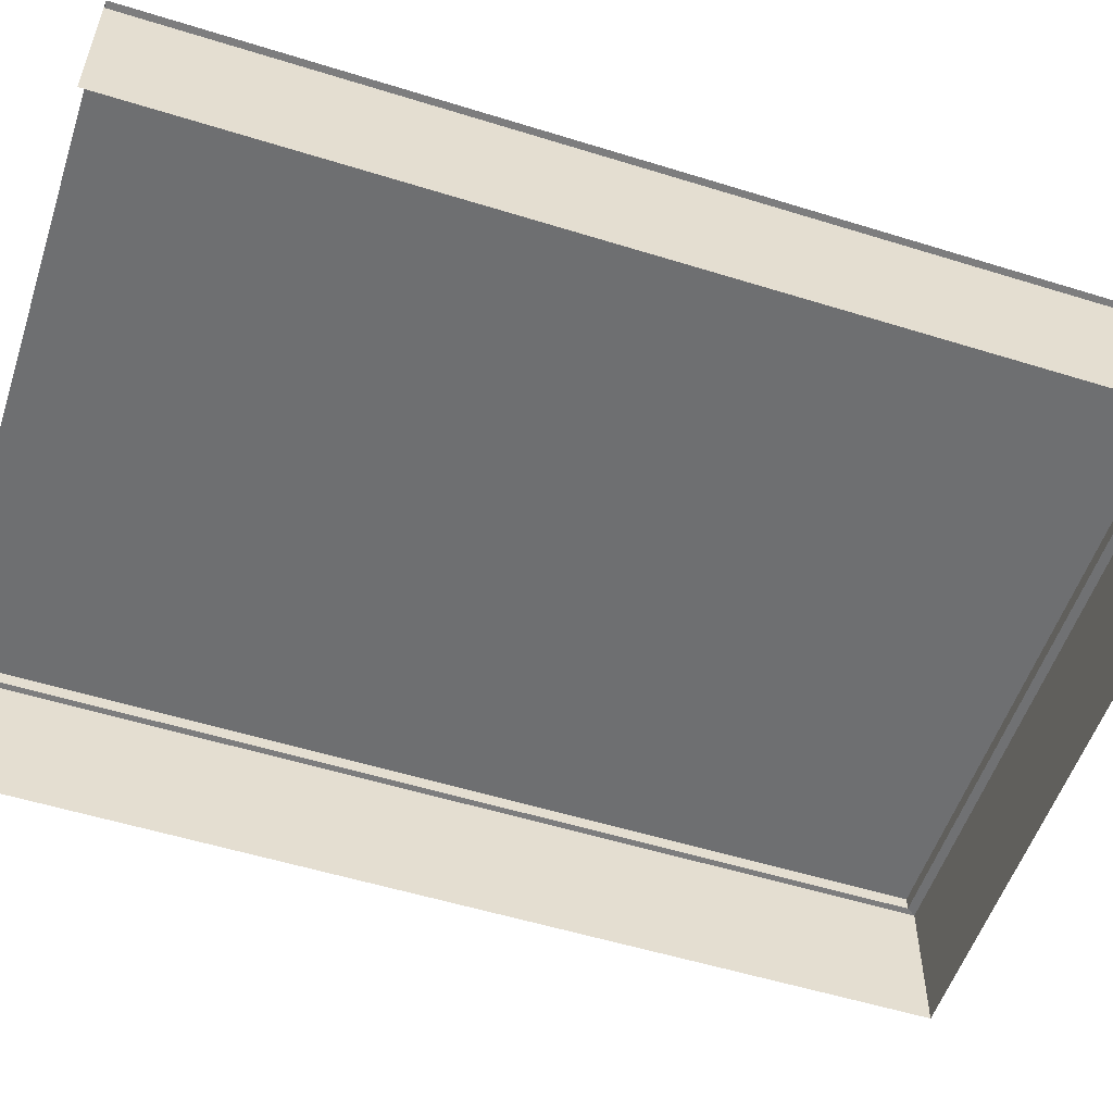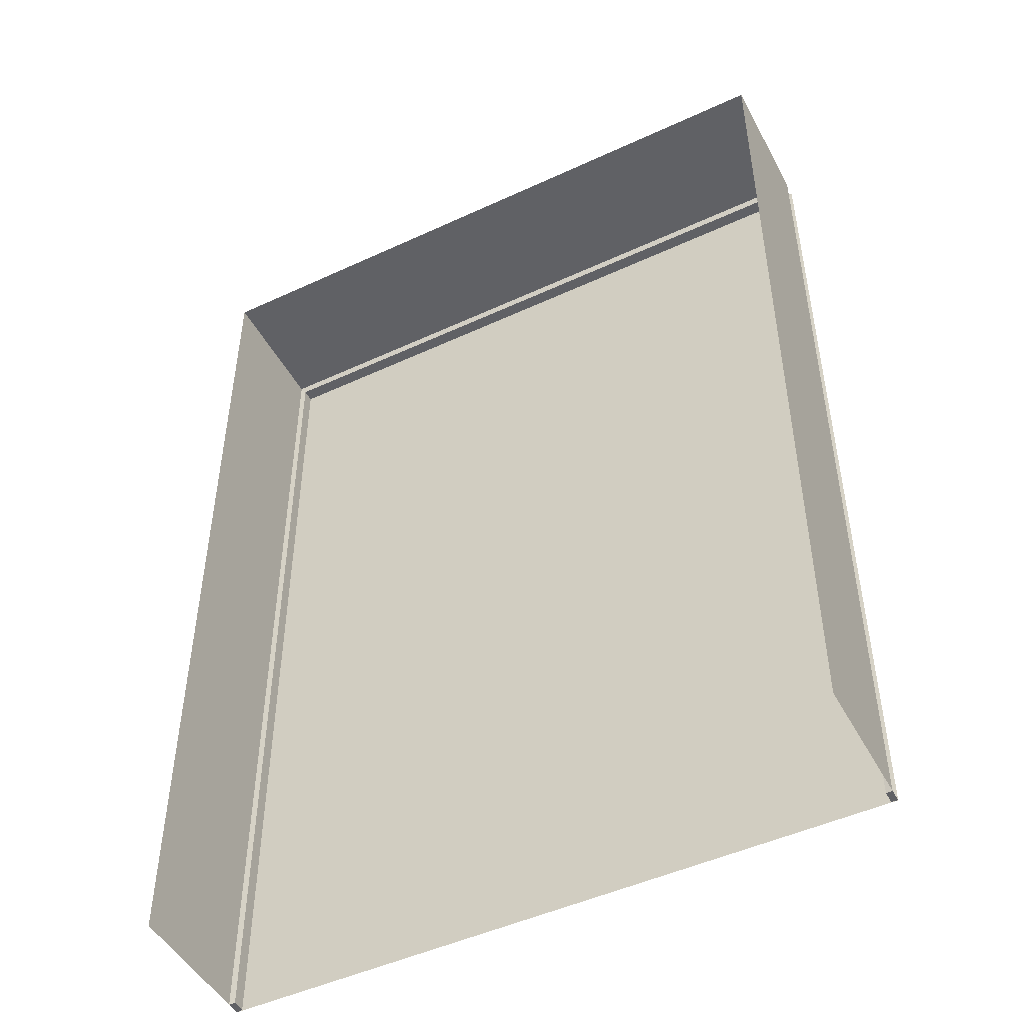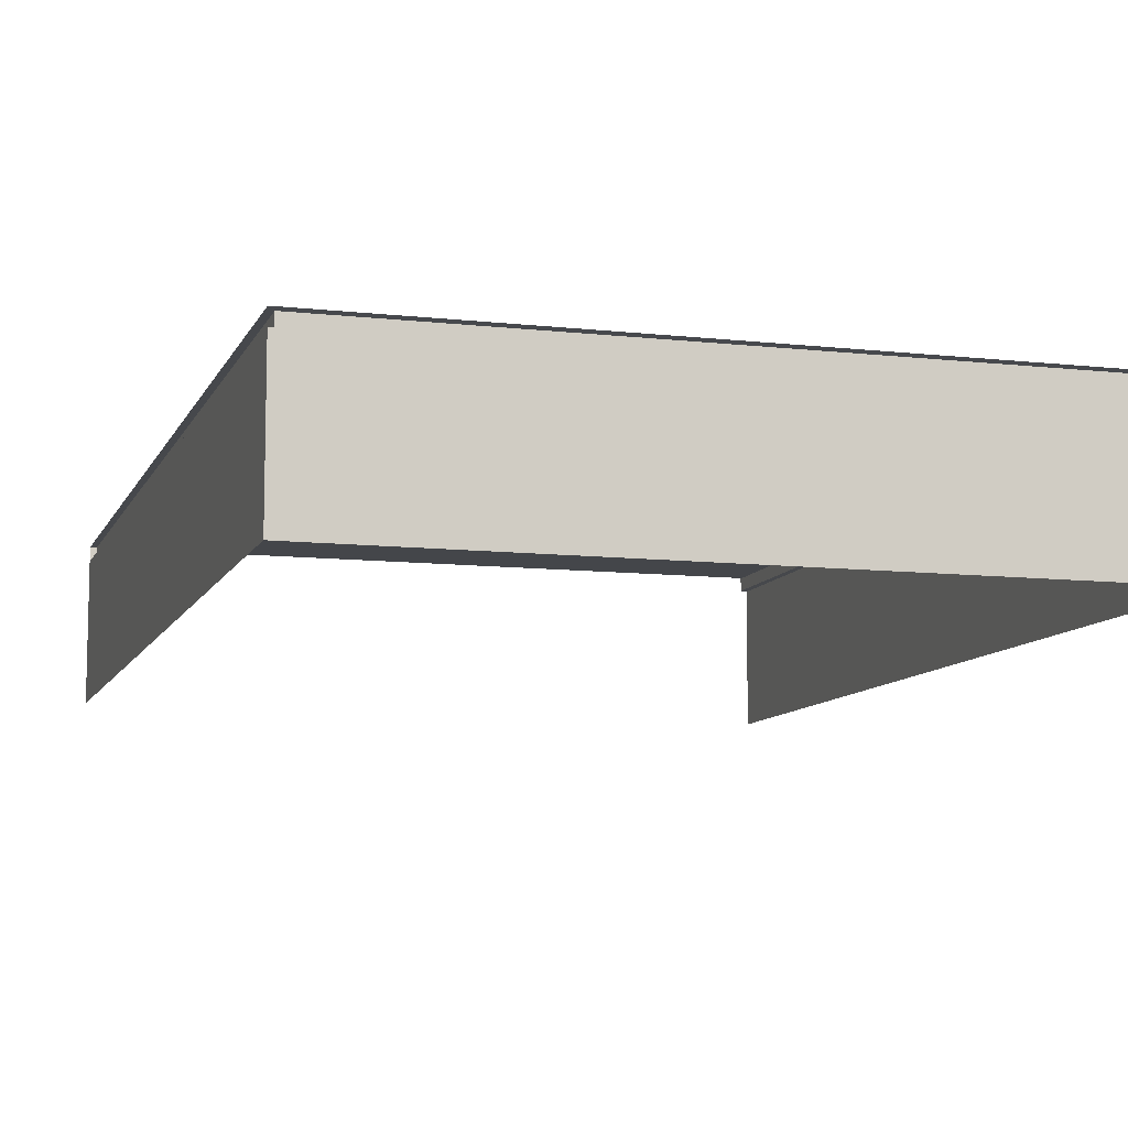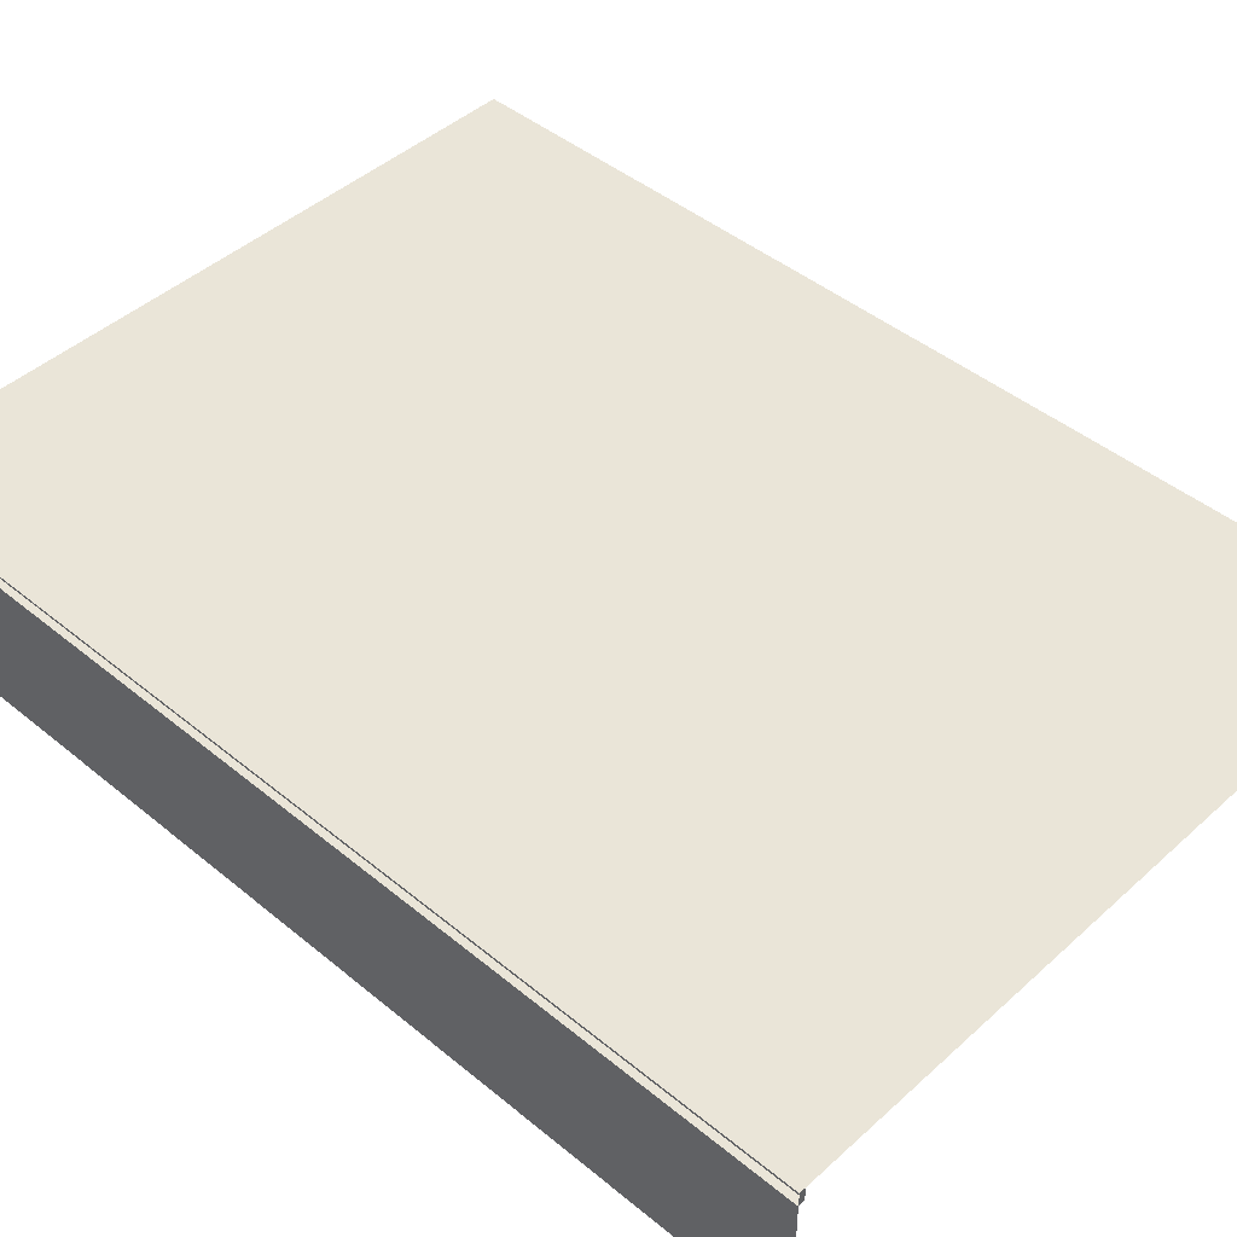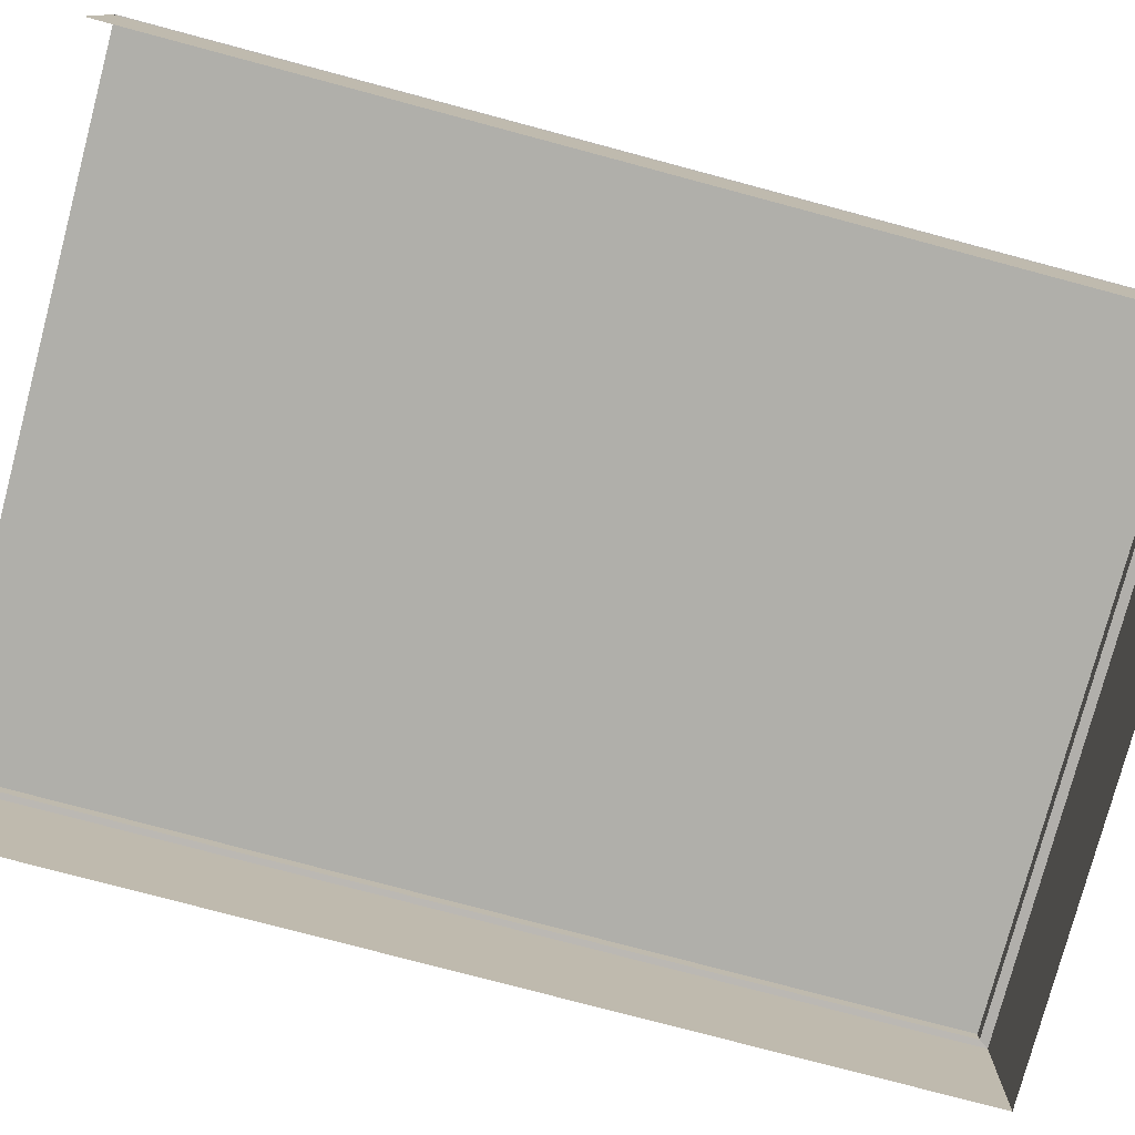
<metadata>
{"format":"obj","ext":"obj","renderer":"f3d","projection":"perspective","resolution":1024,"background":"white","views":[{"elev":-54.6,"azim":-108.2,"up":"+Y"},{"elev":-48.3,"azim":27.4,"up":"+Z"},{"elev":-9.4,"azim":-16.5,"up":"+Y"},{"elev":44.7,"azim":133.7,"up":"+Y"},{"elev":-78.0,"azim":-104.9,"up":"+Y"}]}
</metadata>
<code>
o Plane
v 35.81 -0.03644 50.92
v 35.81 -0.03645 -49.97
v -36.01 -0.03645 50.92
v -36.01 -0.03645 -49.97
v 35.81 -1.526 50.92
v 35.81 -1.526 -49.97
v -36.01 -1.526 50.92
v -36.01 -1.526 -49.97
v 35.81 -16.19 50.92
v 35.81 -16.19 -49.97
v -36.01 -16.19 50.92
v -36.01 -16.19 -49.97
v -35.35 -0.09095 49.93
v -35.35 -0.09095 -49.94
v 35.15 -0.09094 49.93
v 35.15 -0.09094 -49.94
v -35.35 -1.471 49.93
v -35.35 -1.471 -49.94
v 35.15 -1.471 49.93
v 35.15 -1.471 -49.94
f 2 3 1
f 2 4 3
f 2 15 16
f 8 17 18
f 5 17 7
f 7 9 5
f 5 10 6
f 8 11 7
f 13 19 15
f 15 20 16
f 14 17 13
f 2 20 6
f 6 19 5
f 3 15 1
f 4 18 14
f 4 13 3
f 2 1 15
f 8 7 17
f 5 19 17
f 7 11 9
f 5 9 10
f 8 12 11
f 13 17 19
f 15 19 20
f 14 18 17
f 2 16 20
f 6 20 19
f 3 13 15
f 4 8 18
f 4 14 13

</code>
